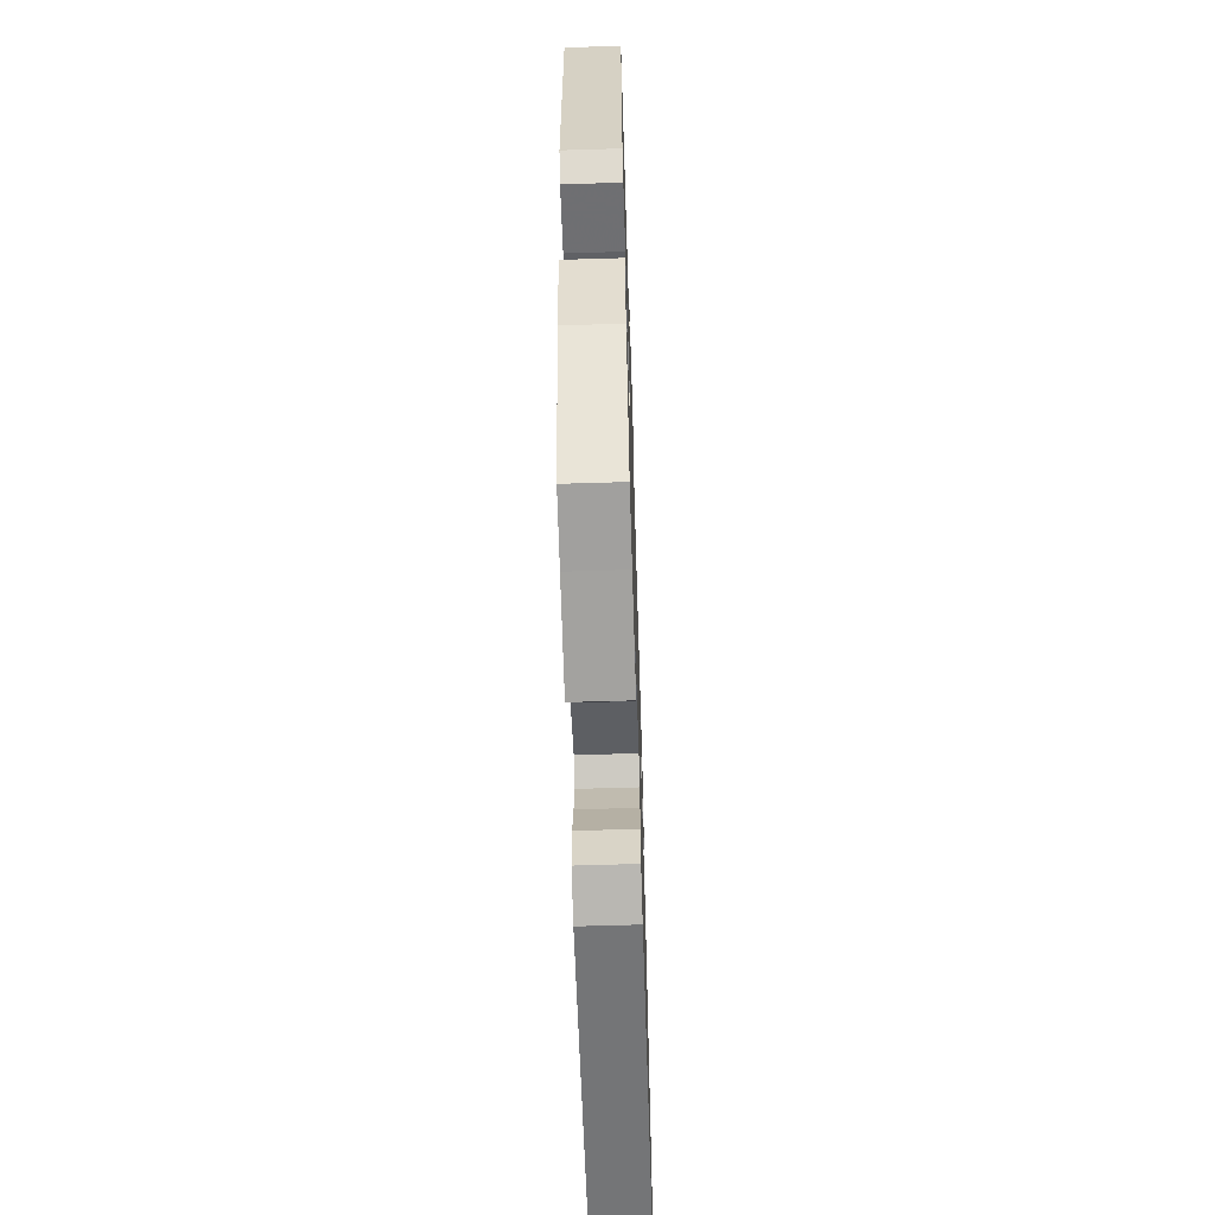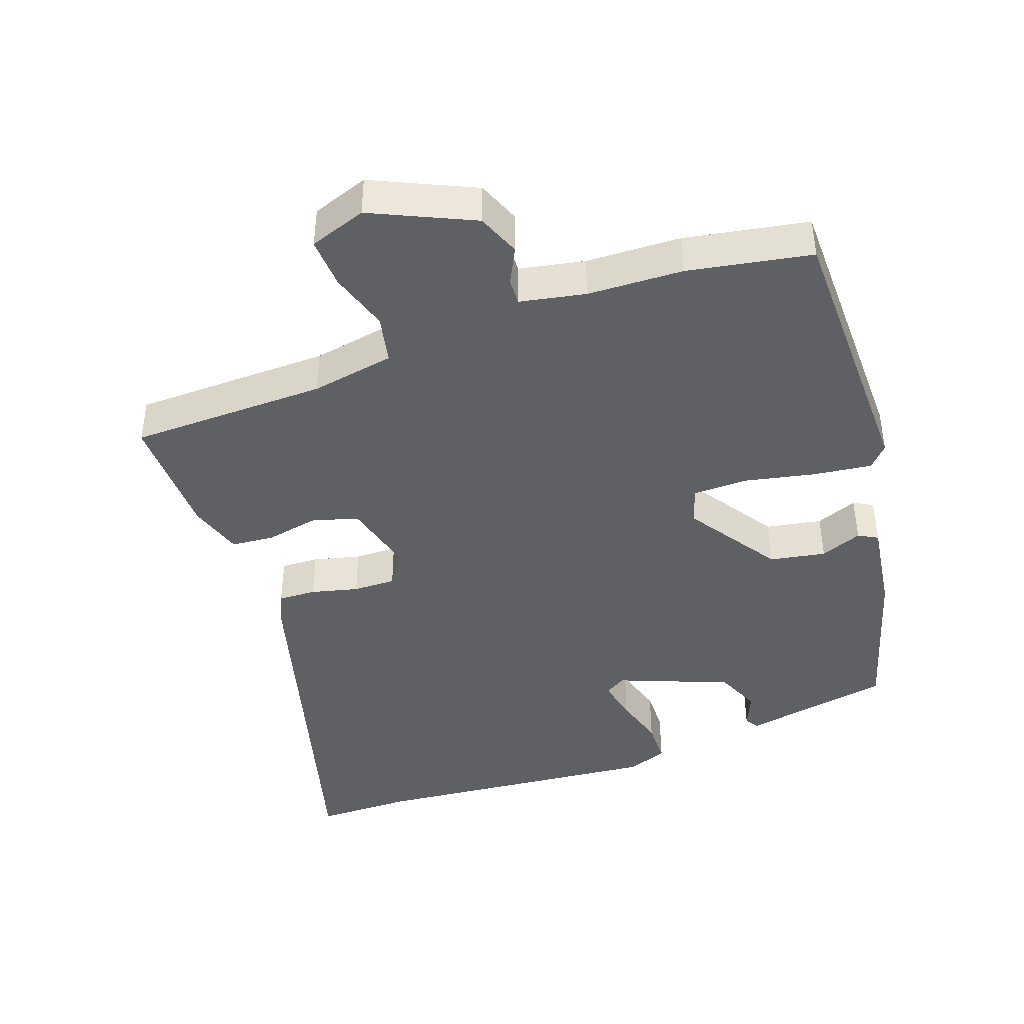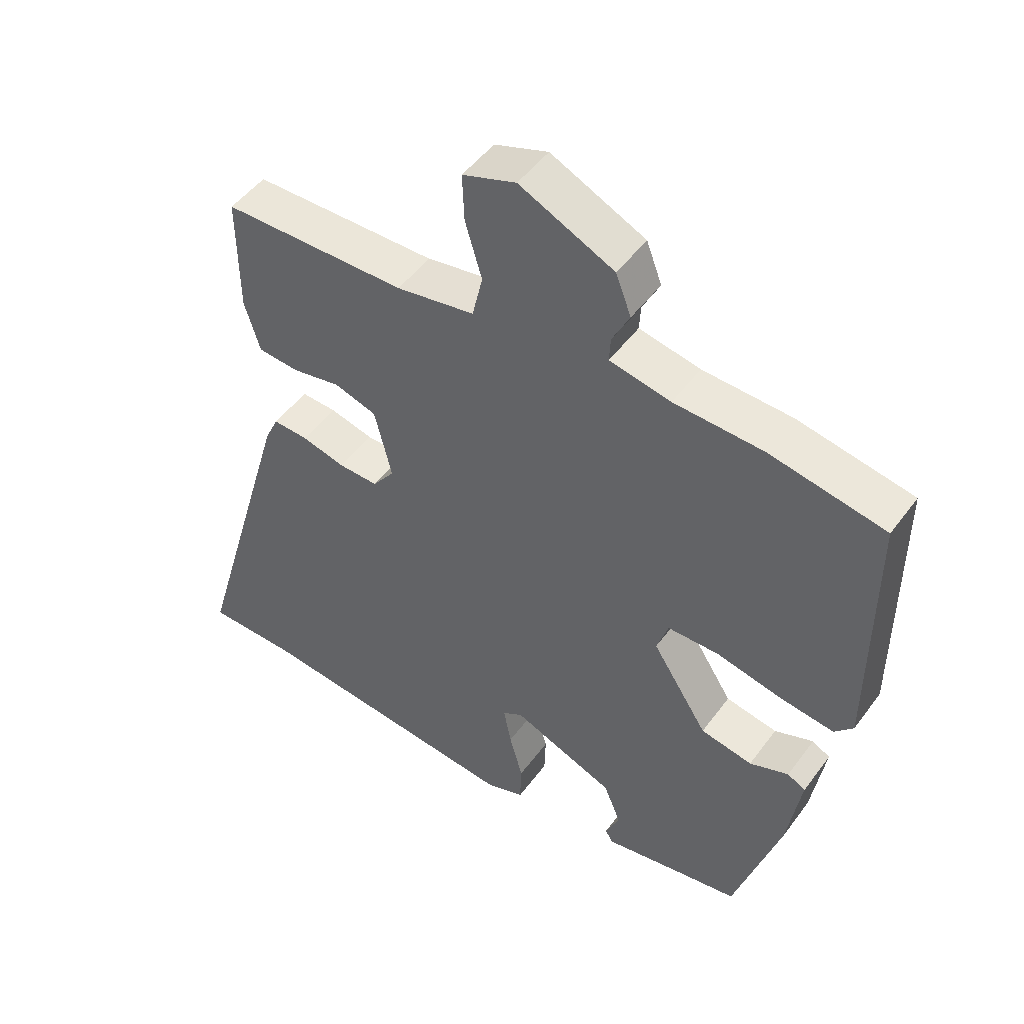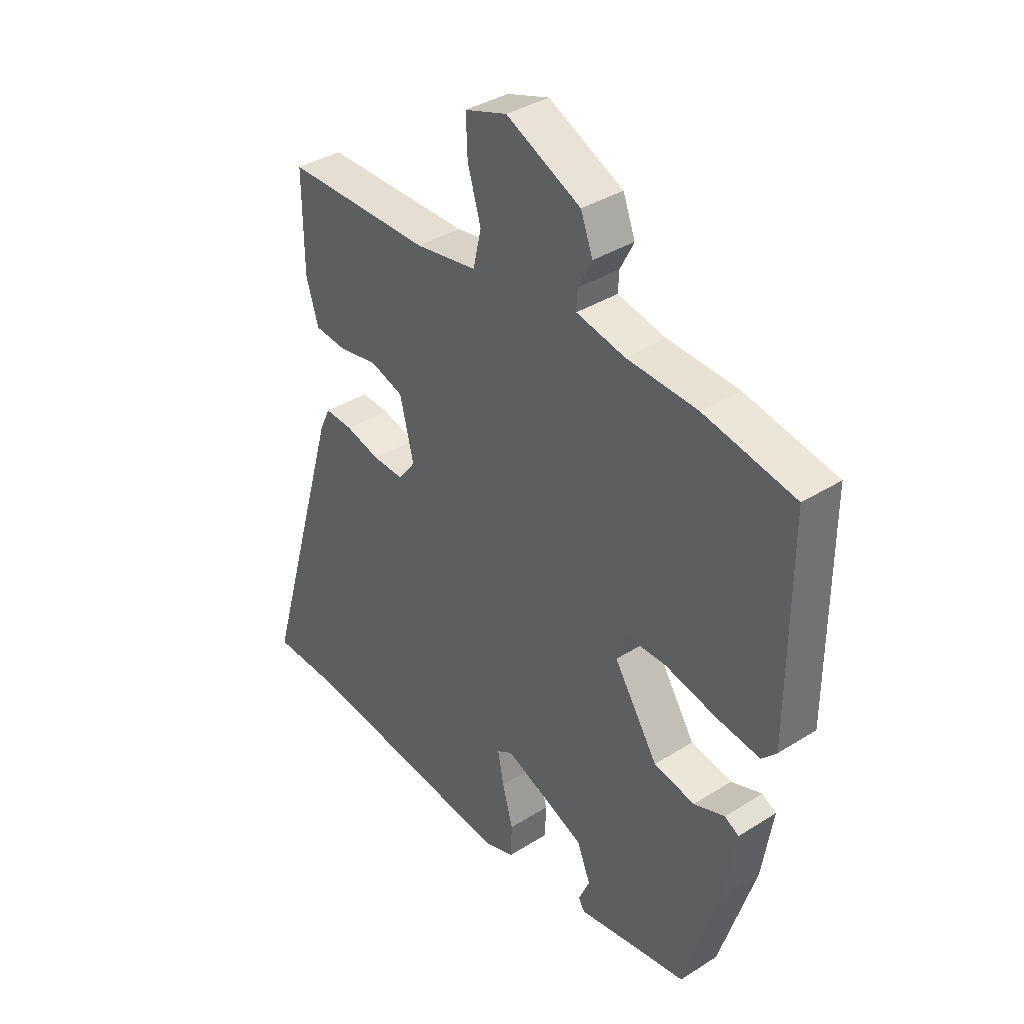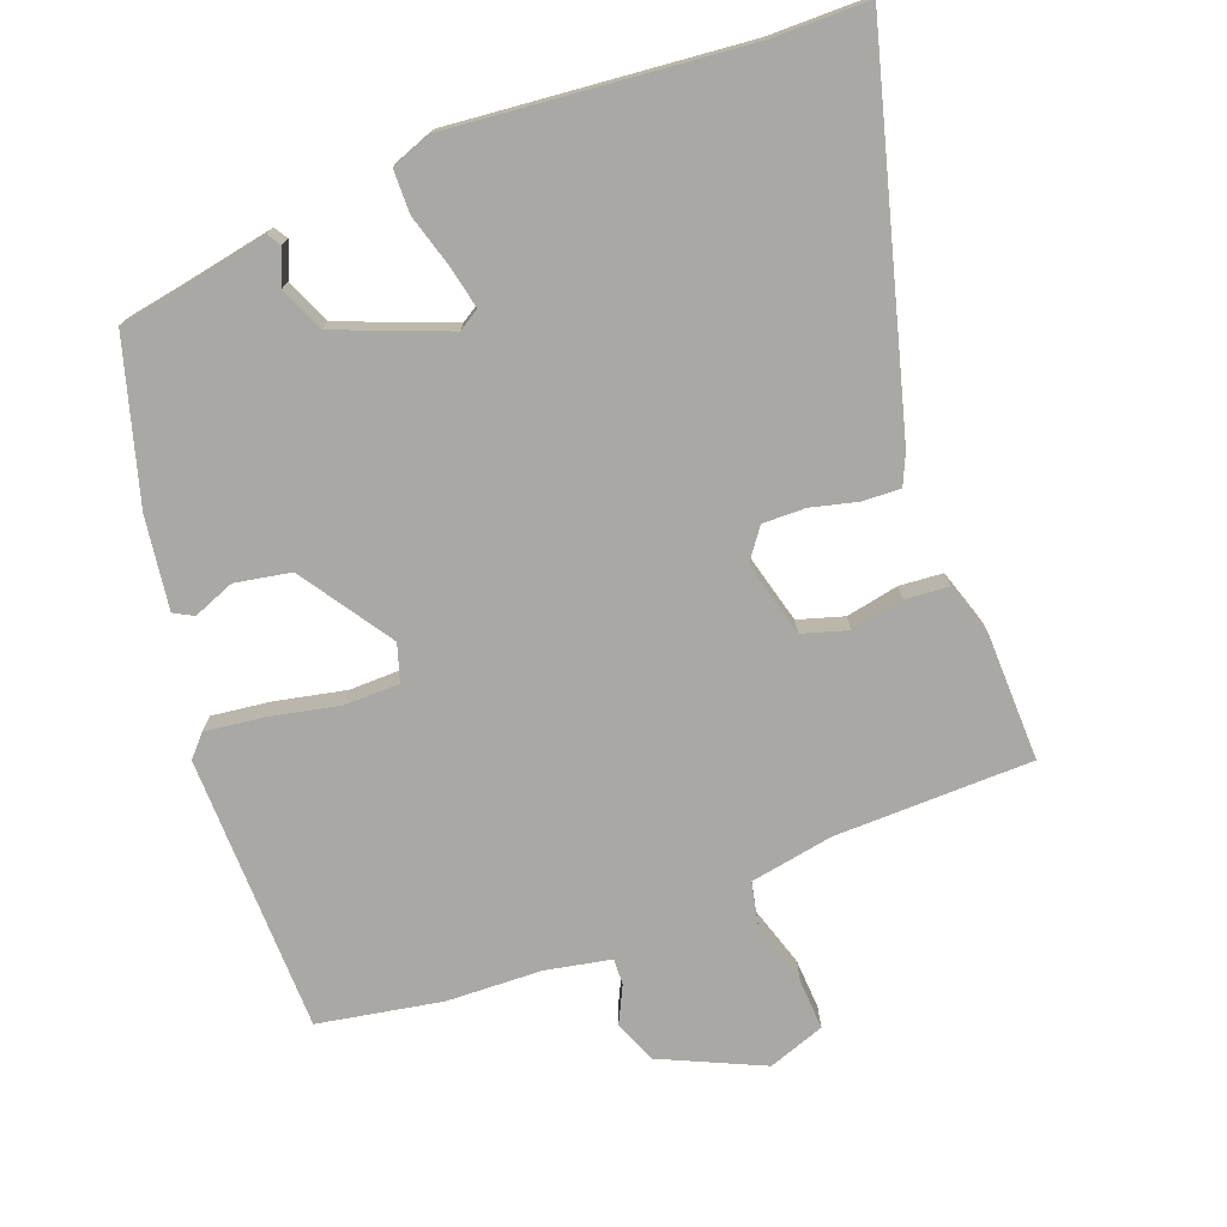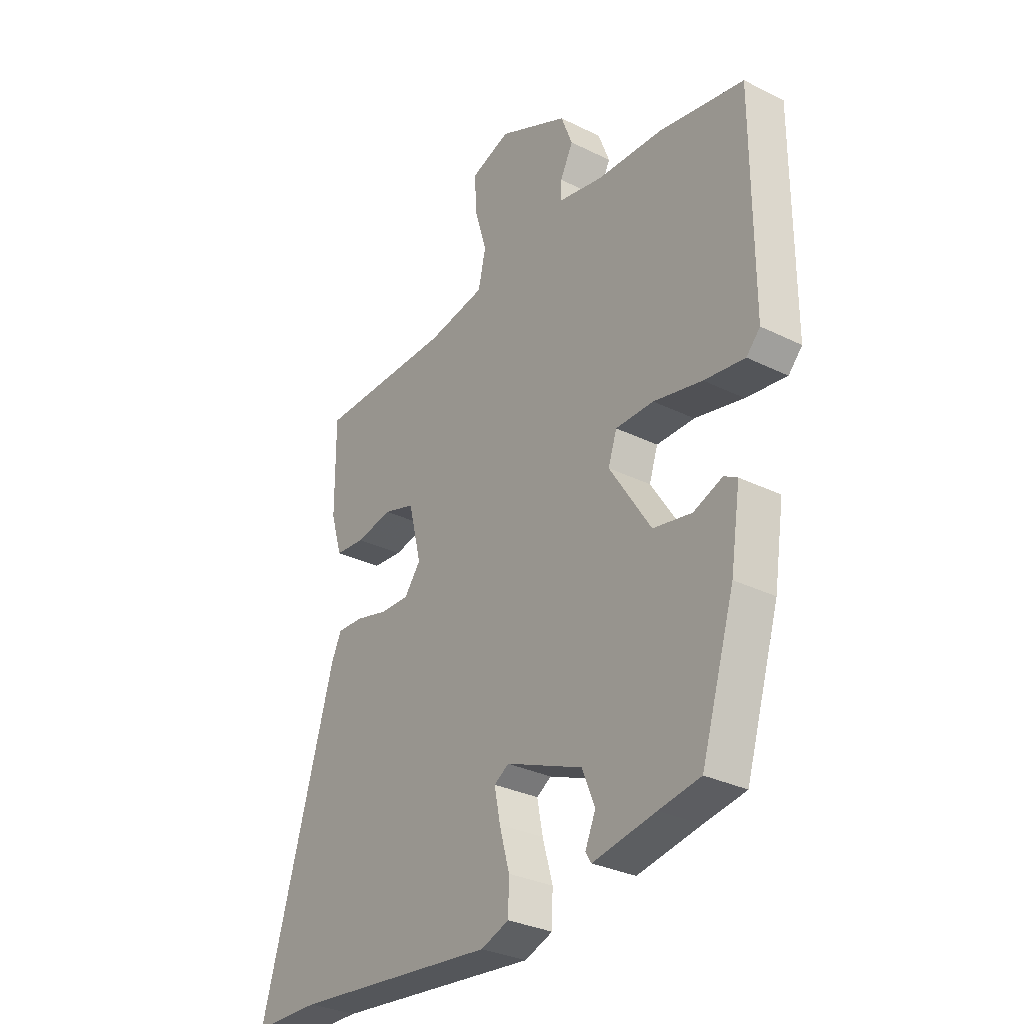
<metadata>
{"format":"obj","ext":"obj","renderer":"f3d","projection":"perspective","resolution":1024,"background":"white","views":[{"elev":-62.7,"azim":91.8,"up":"+Z"},{"elev":-42.7,"azim":20.5,"up":"+Y"},{"elev":48.9,"azim":34.8,"up":"+Z"},{"elev":37.2,"azim":51.0,"up":"+Z"},{"elev":-74.9,"azim":-158.4,"up":"+Y"},{"elev":-30.9,"azim":54.6,"up":"+Z"}]}
</metadata>
<code>
v 0.385 0.07 -0.471
v 0.298 0.07 -0.485
v 0.166 0.07 -0.508
v 0.154 0.07 -0.488
v 0.176 0.07 -0.438
v 0.149 0.07 -0.372
v -0.012 0.07 -0.306
v -0.043 0.07 -0.325
v -0.031 0.07 -0.387
v -0.01 0.07 -0.463
v -0.012 0.07 -0.526
v -0.071 0.07 -0.547
v -0.498 0.07 -0.5
v -0.639 0.07 -0.497
v -0.482 0.07 0.044
v -0.461 0.07 0.089
v -0.406 0.07 0.086
v -0.338 0.07 0.068
v -0.276 0.07 0.066
v -0.242 0.07 0.111
v -0.269 0.07 0.221
v -0.335 0.07 0.242
v -0.412 0.07 0.228
v -0.475 0.07 0.234
v -0.499 0.07 0.314
v -0.5 0.07 0.498
v -0.213 0.07 0.499
v -0.091 0.07 0.519
v -0.075 0.07 0.589
v -0.101 0.07 0.677
v -0.104 0.07 0.751
v -0.021 0.07 0.779
v 0.126 0.07 0.709
v 0.15 0.07 0.646
v 0.123 0.07 0.593
v 0.121 0.07 0.555
v 0.216 0.07 0.535
v 0.355 0.07 0.528
v 0.534 0.07 0.493
v 0.534 0.07 0.089
v 0.505 0.07 0.058
v 0.42 0.07 0.07
v 0.318 0.07 0.093
v 0.238 0.07 0.093
v 0.22 0.07 0.039
v 0.307 0.07 -0.096
v 0.388 0.07 -0.112
v 0.449 0.07 -0.089
v 0.477 0.07 -0.105
v 0.456 0.07 -0.24
v 0.385 0 -0.471
v 0.298 0 -0.485
v 0.166 0 -0.508
v 0.154 0 -0.488
v 0.176 0 -0.438
v 0.149 0 -0.372
v -0.012 0 -0.306
v -0.043 0 -0.325
v -0.031 0 -0.387
v -0.01 0 -0.463
v -0.012 0 -0.526
v -0.071 0 -0.547
v -0.498 0 -0.5
v -0.639 0 -0.497
v -0.482 0 0.044
v -0.461 0 0.089
v -0.406 0 0.086
v -0.338 0 0.068
v -0.276 0 0.066
v -0.242 0 0.111
v -0.269 0 0.221
v -0.335 0 0.242
v -0.412 0 0.228
v -0.475 0 0.234
v -0.499 0 0.314
v -0.5 0 0.498
v -0.213 0 0.499
v -0.091 0 0.519
v -0.075 0 0.589
v -0.101 0 0.677
v -0.104 0 0.751
v -0.021 0 0.779
v 0.126 0 0.709
v 0.15 0 0.646
v 0.123 0 0.593
v 0.121 0 0.555
v 0.216 0 0.535
v 0.355 0 0.528
v 0.534 0 0.493
v 0.534 0 0.089
v 0.505 0 0.058
v 0.42 0 0.07
v 0.318 0 0.093
v 0.238 0 0.093
v 0.22 0 0.039
v 0.307 0 -0.096
v 0.388 0 -0.112
v 0.449 0 -0.089
v 0.477 0 -0.105
v 0.456 0 -0.24
f 47 48 49 50
f 46 47 50 1
f 45 46 1 2
f 40 41 42 43
f 38 39 40 43
f 37 38 43 44
f 36 37 44 45
f 32 33 34 35
f 32 35 36
f 29 30 31 32
f 28 29 32 36
f 24 25 26 27
f 22 23 24 27
f 21 22 27 28
f 20 21 28 36
f 15 16 17 18
f 13 14 15 18
f 13 18 19
f 9 10 11 12
f 8 9 12 13
f 7 8 13 19
f 2 3 4 5
f 2 5 6
f 45 2 6
f 19 20 36 45
f 6 7 19 45
f 100 99 98 97
f 51 100 97 96
f 52 51 96 95
f 93 92 91 90
f 93 90 89 88
f 94 93 88 87
f 95 94 87 86
f 85 84 83 82
f 86 85 82
f 82 81 80 79
f 86 82 79 78
f 77 76 75 74
f 77 74 73 72
f 78 77 72 71
f 86 78 71 70
f 68 67 66 65
f 68 65 64 63
f 69 68 63
f 62 61 60 59
f 63 62 59 58
f 69 63 58 57
f 55 54 53 52
f 56 55 52
f 56 52 95
f 95 86 70 69
f 95 69 57 56
f 1 51 52 2
f 2 52 53 3
f 3 53 54 4
f 4 54 55 5
f 5 55 56 6
f 6 56 57 7
f 7 57 58 8
f 8 58 59 9
f 9 59 60 10
f 10 60 61 11
f 11 61 62 12
f 12 62 63 13
f 13 63 64 14
f 14 64 65 15
f 15 65 66 16
f 16 66 67 17
f 17 67 68 18
f 18 68 69 19
f 19 69 70 20
f 20 70 71 21
f 21 71 72 22
f 22 72 73 23
f 23 73 74 24
f 24 74 75 25
f 25 75 76 26
f 26 76 77 27
f 27 77 78 28
f 28 78 79 29
f 29 79 80 30
f 30 80 81 31
f 31 81 82 32
f 32 82 83 33
f 33 83 84 34
f 34 84 85 35
f 35 85 86 36
f 36 86 87 37
f 37 87 88 38
f 38 88 89 39
f 39 89 90 40
f 40 90 91 41
f 41 91 92 42
f 42 92 93 43
f 43 93 94 44
f 44 94 95 45
f 45 95 96 46
f 46 96 97 47
f 47 97 98 48
f 48 98 99 49
f 49 99 100 50
f 50 100 51 1

</code>
